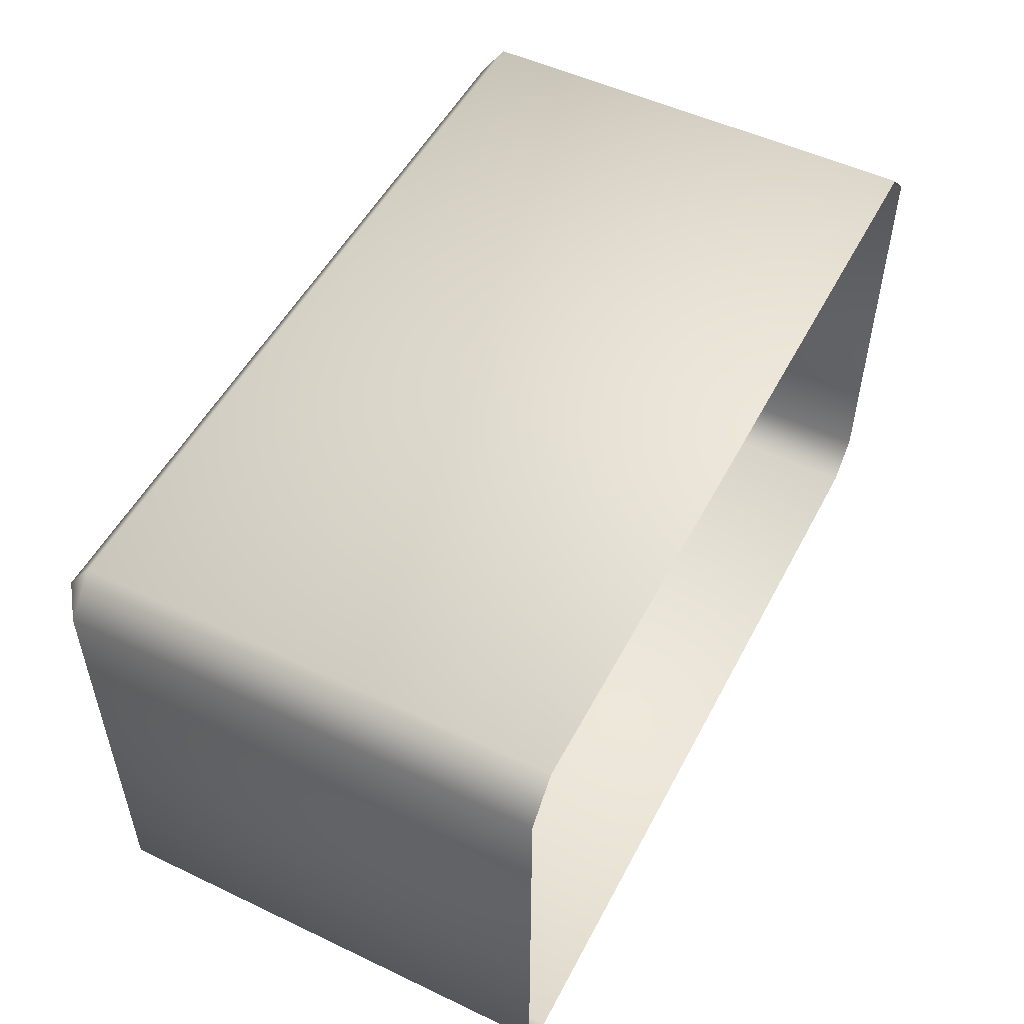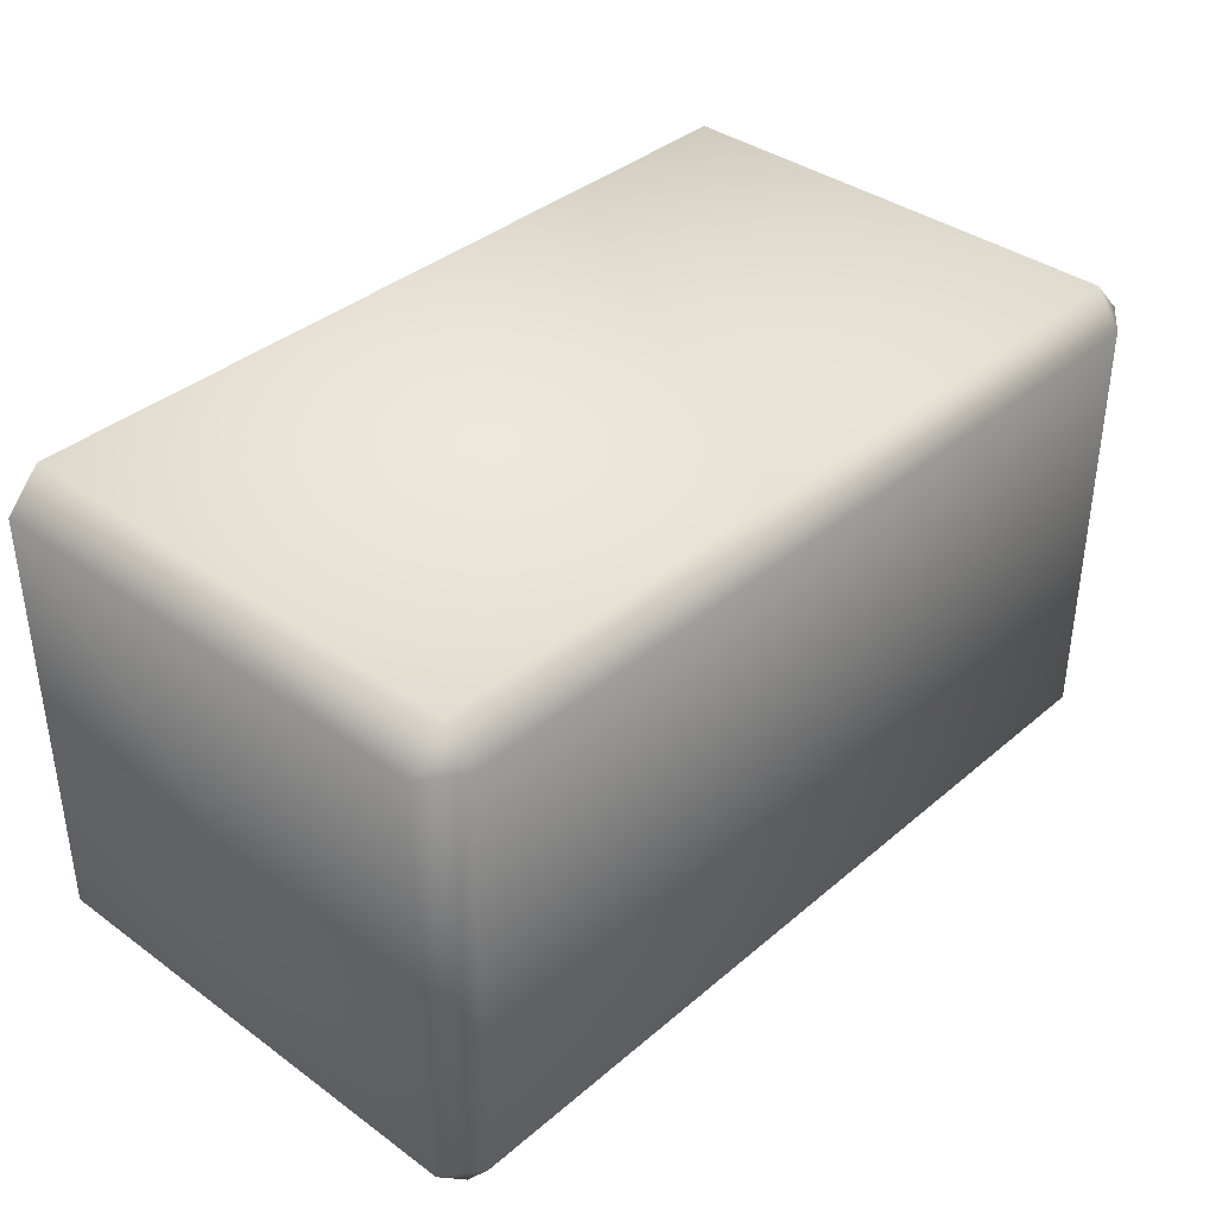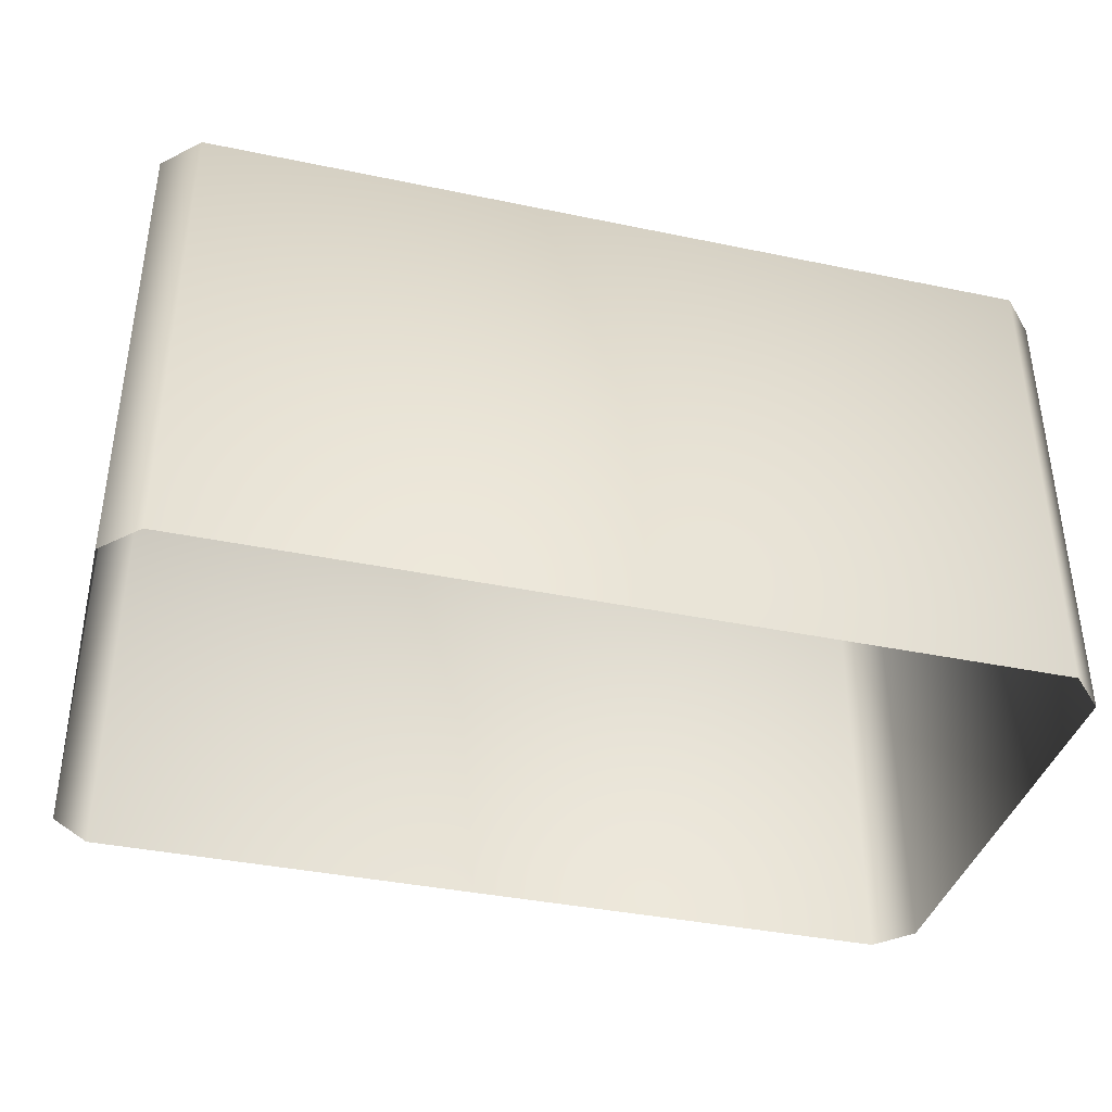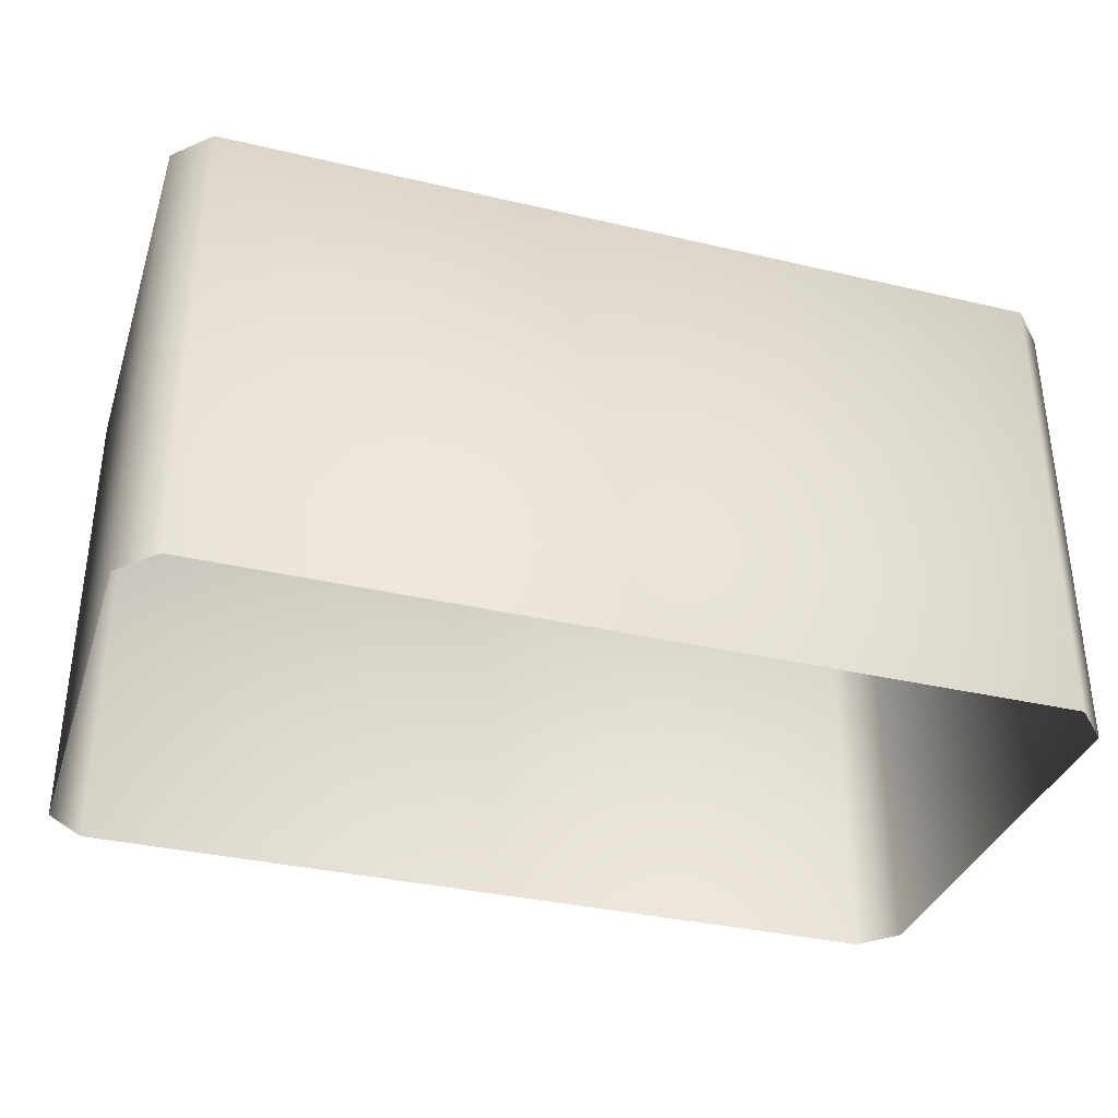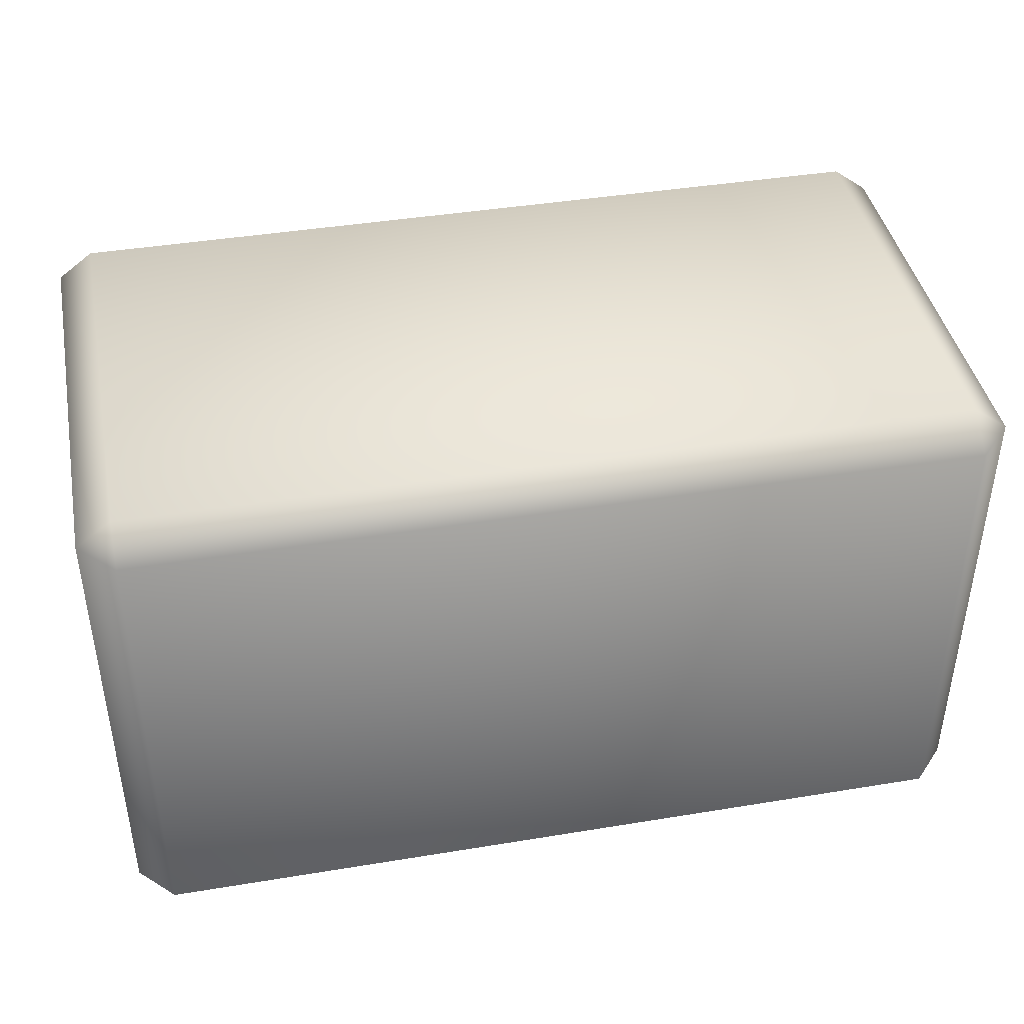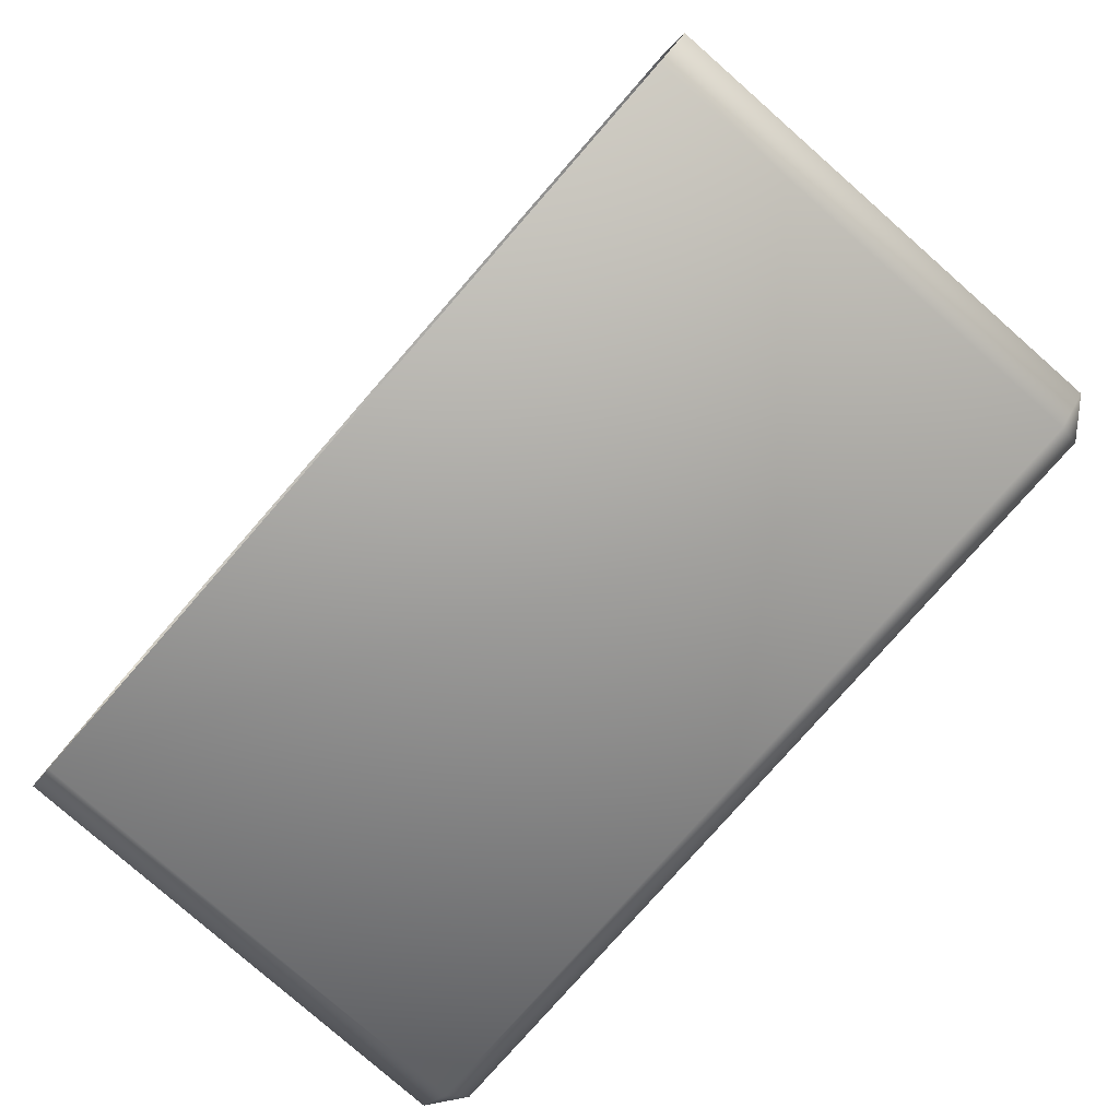
<metadata>
{"format":"obj","ext":"obj","renderer":"f3d","projection":"perspective","resolution":1024,"background":"white","views":[{"elev":51.8,"azim":-62.8,"up":"+Z"},{"elev":37.6,"azim":132.8,"up":"+Z"},{"elev":-38.6,"azim":-14.7,"up":"+Y"},{"elev":-35.1,"azim":-17.3,"up":"+Y"},{"elev":41.9,"azim":-11.2,"up":"+Y"},{"elev":-79.7,"azim":48.7,"up":"+Z"}]}
</metadata>
<code>
g febg_coinrush_001_cube_03
v -0.9236 0.06876 0.5638
v -1.002 1.126 0.4809
v -0.9236 1.126 0.5638
v -1.002 0.06876 0.4809
v -1.002 1.126 -0.4852
v -1.002 0.06876 -0.4852
v -0.9236 1.126 -0.5638
v -0.9236 0.06876 -0.5638
v 0.9238 1.126 -0.5638
v 0.9238 0.06876 -0.5638
v 1.002 0.06876 -0.4852
v 1.002 1.126 -0.4852
v 0.9238 1.126 0.5638
v -0.9236 0.06876 0.5638
v -0.9236 1.126 0.5638
v 0.9238 0.06876 0.5638
v 1.002 1.126 0.4809
v 1.002 0.06876 0.4809
v 1.002 1.126 -0.4852
v 1.002 0.06876 -0.4852
v 0.9238 1.185 -0.4852
v 0.9238 1.126 -0.5638
v 1.002 1.126 -0.4852
v -0.9236 1.126 -0.5638
v 0.9238 1.185 0.4809
v 1.002 1.126 0.4809
v 0.9238 1.126 0.5638
v -0.9236 1.185 0.4809
v -0.9236 1.126 0.5638
v -1.002 1.126 0.4809
v -1.002 1.126 -0.4852
v -0.9236 1.185 -0.4852
g febg_coinrush_001_cube_03_0
f 3 2 1
f 2 4 1
f 2 5 4
f 5 6 4
f 5 7 6
f 7 8 6
f 8 7 9
f 10 8 9
f 10 9 11
f 9 12 11
f 15 14 13
f 14 16 13
f 17 13 16
f 18 17 16
f 17 18 19
f 18 20 19
f 23 22 21
f 22 24 21
f 21 25 23
f 25 26 23
f 25 27 26
f 25 28 27
f 28 25 21
f 28 29 27
f 29 28 30
f 31 30 28
f 24 31 32
f 24 32 21
f 32 31 28
f 32 28 21

</code>
